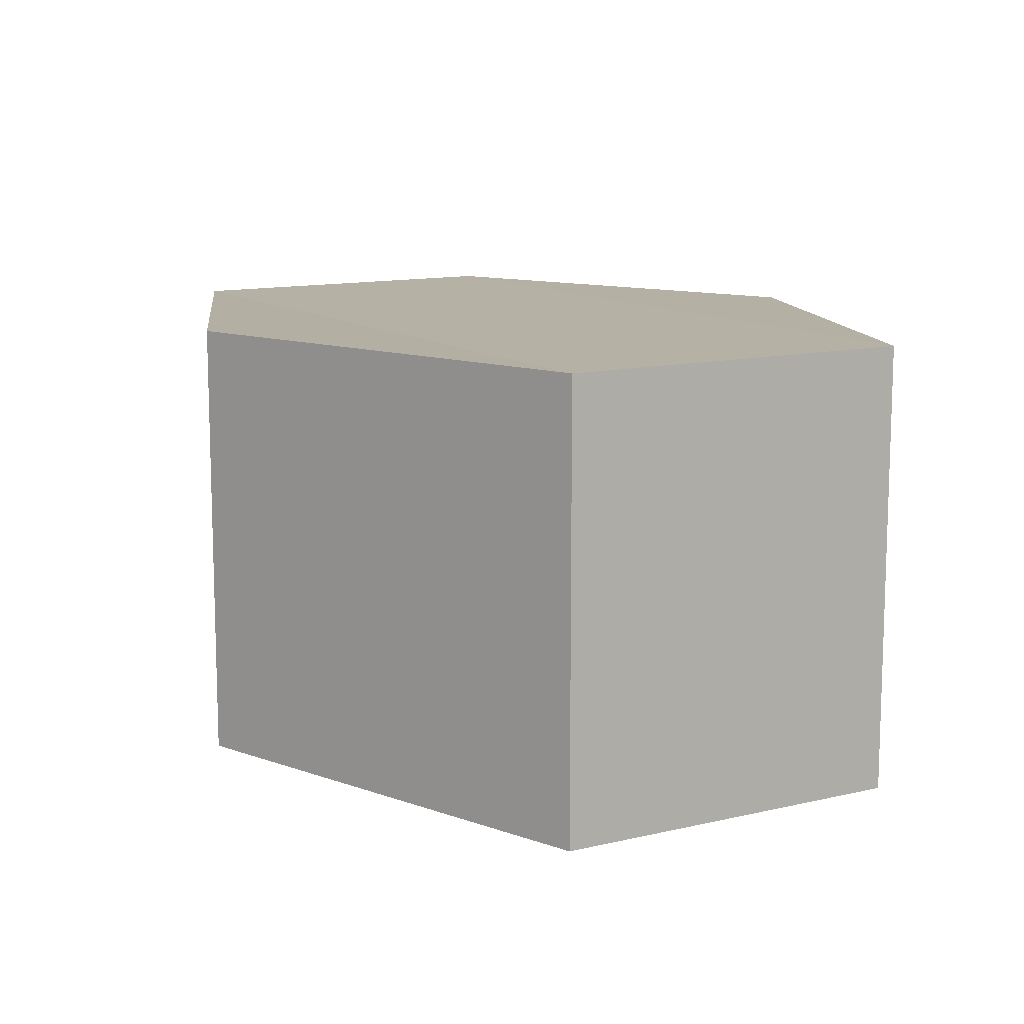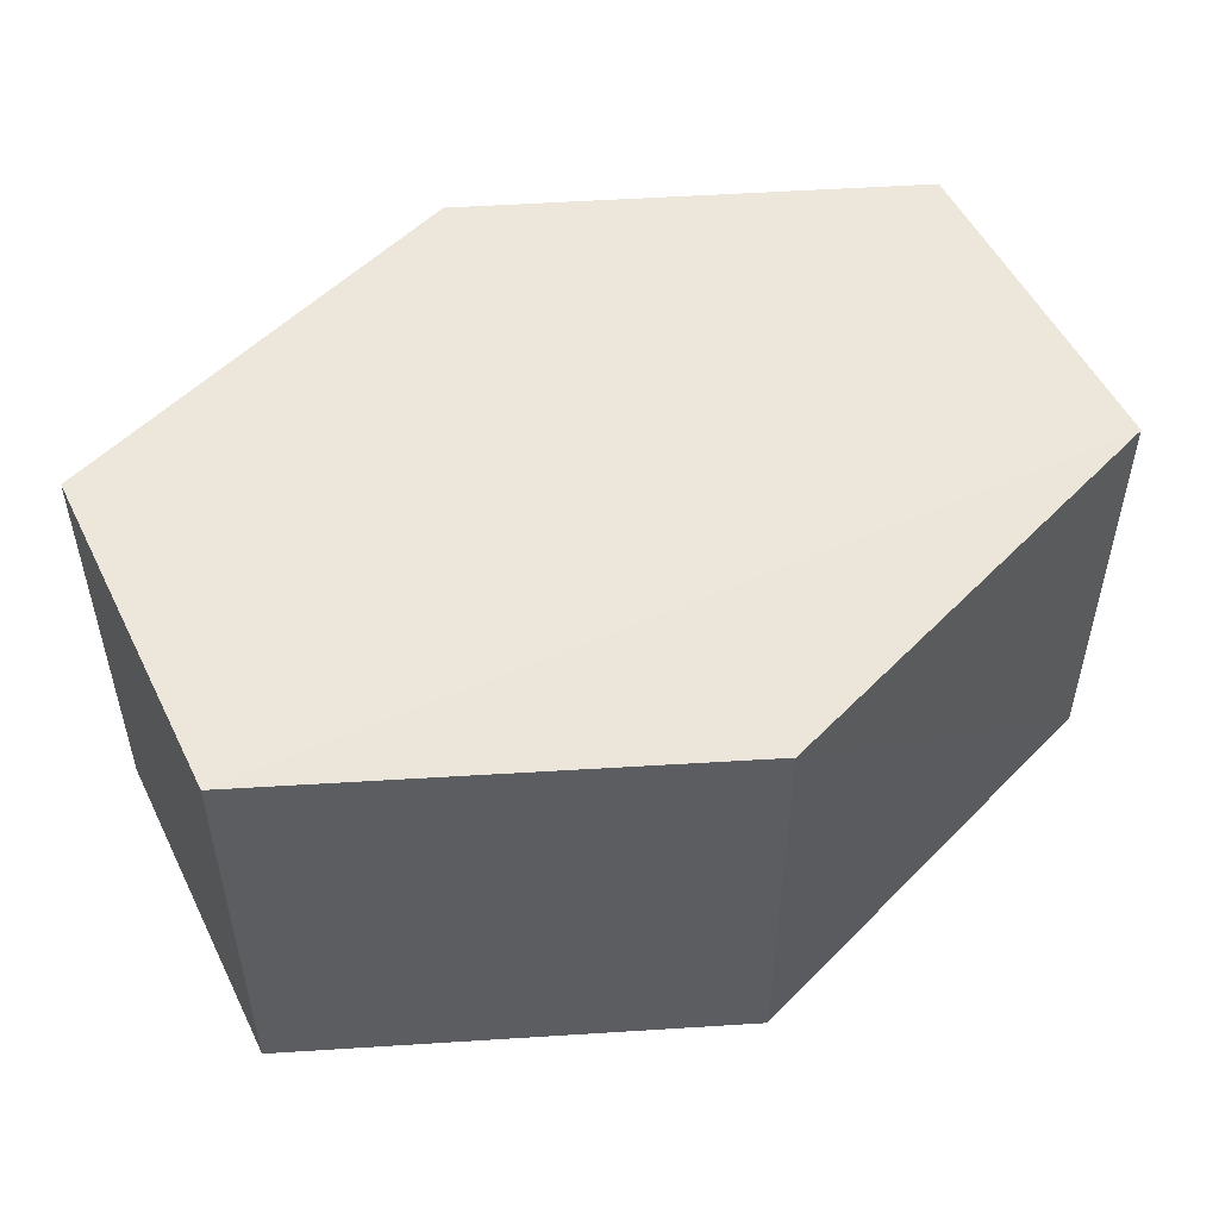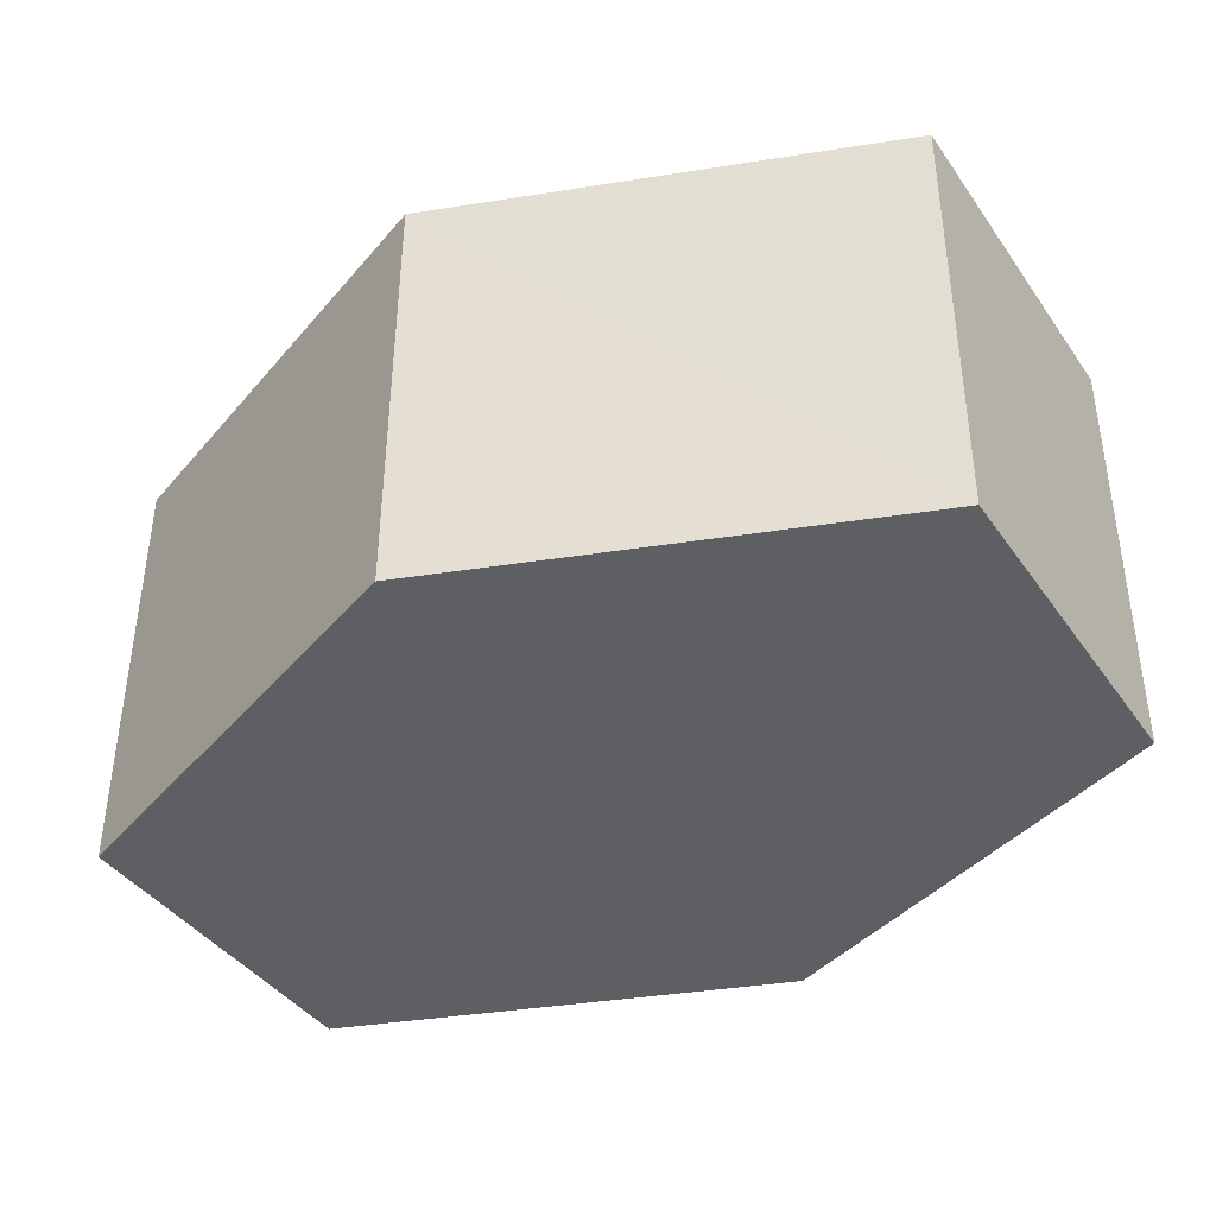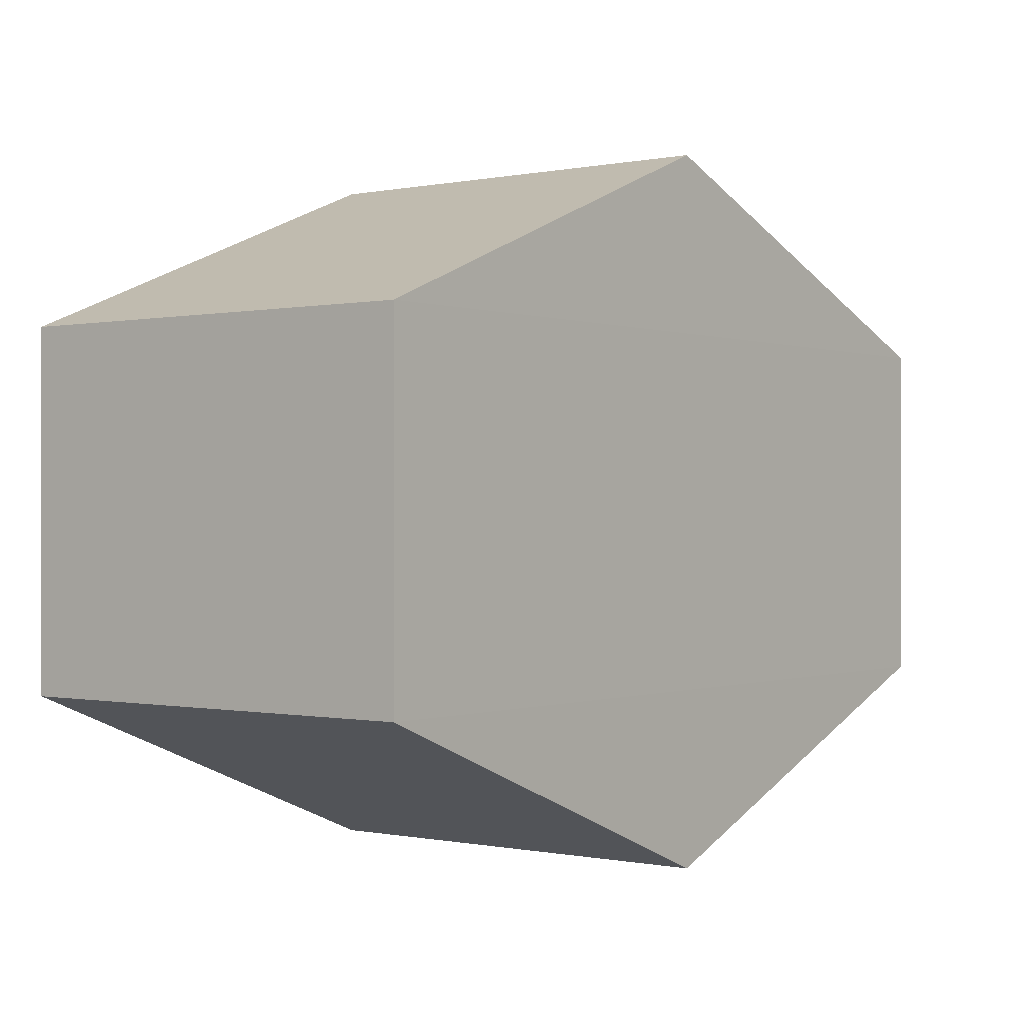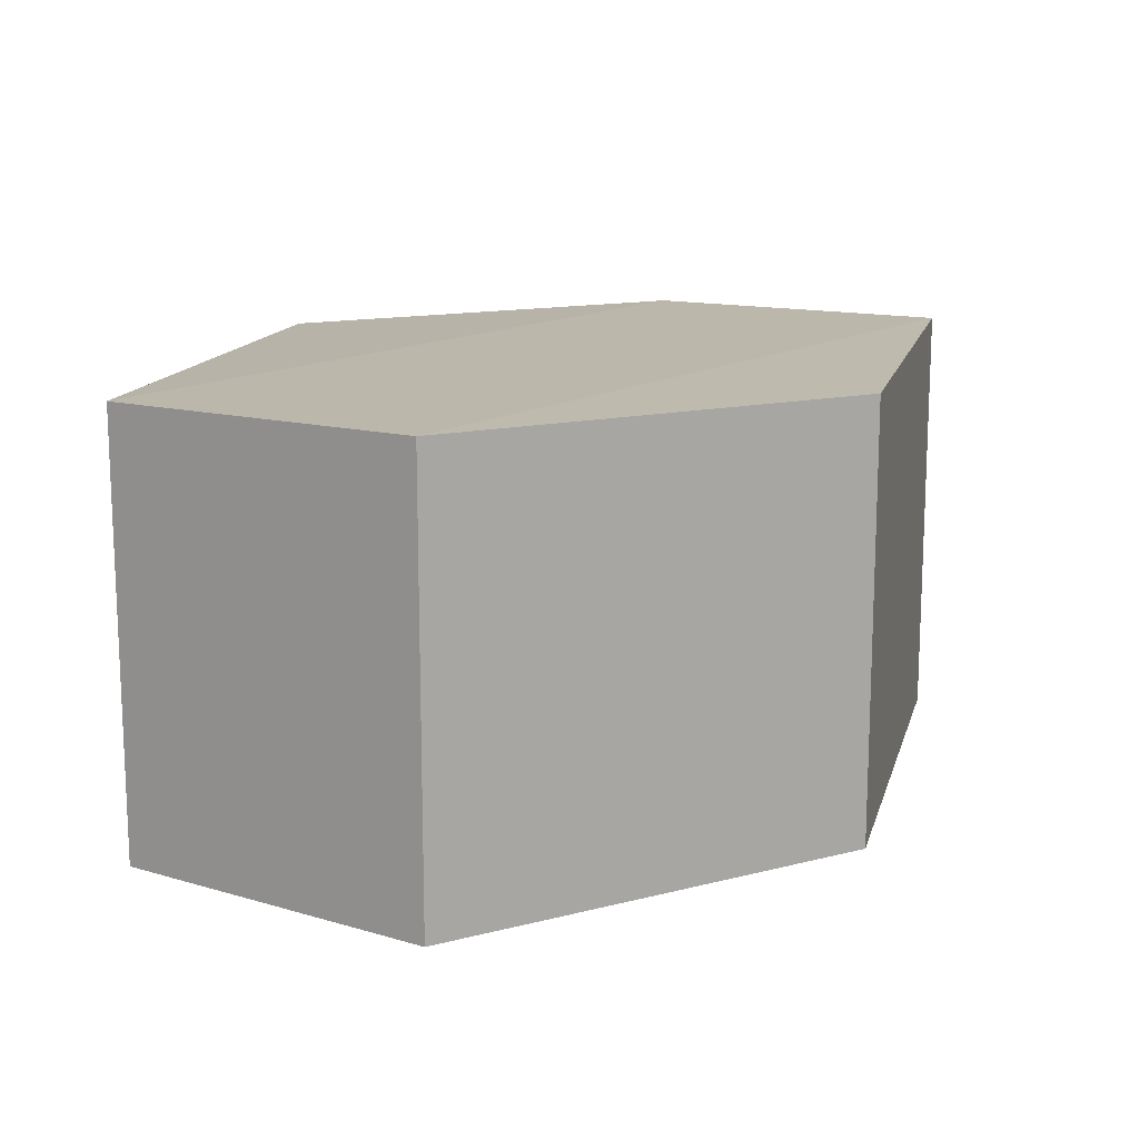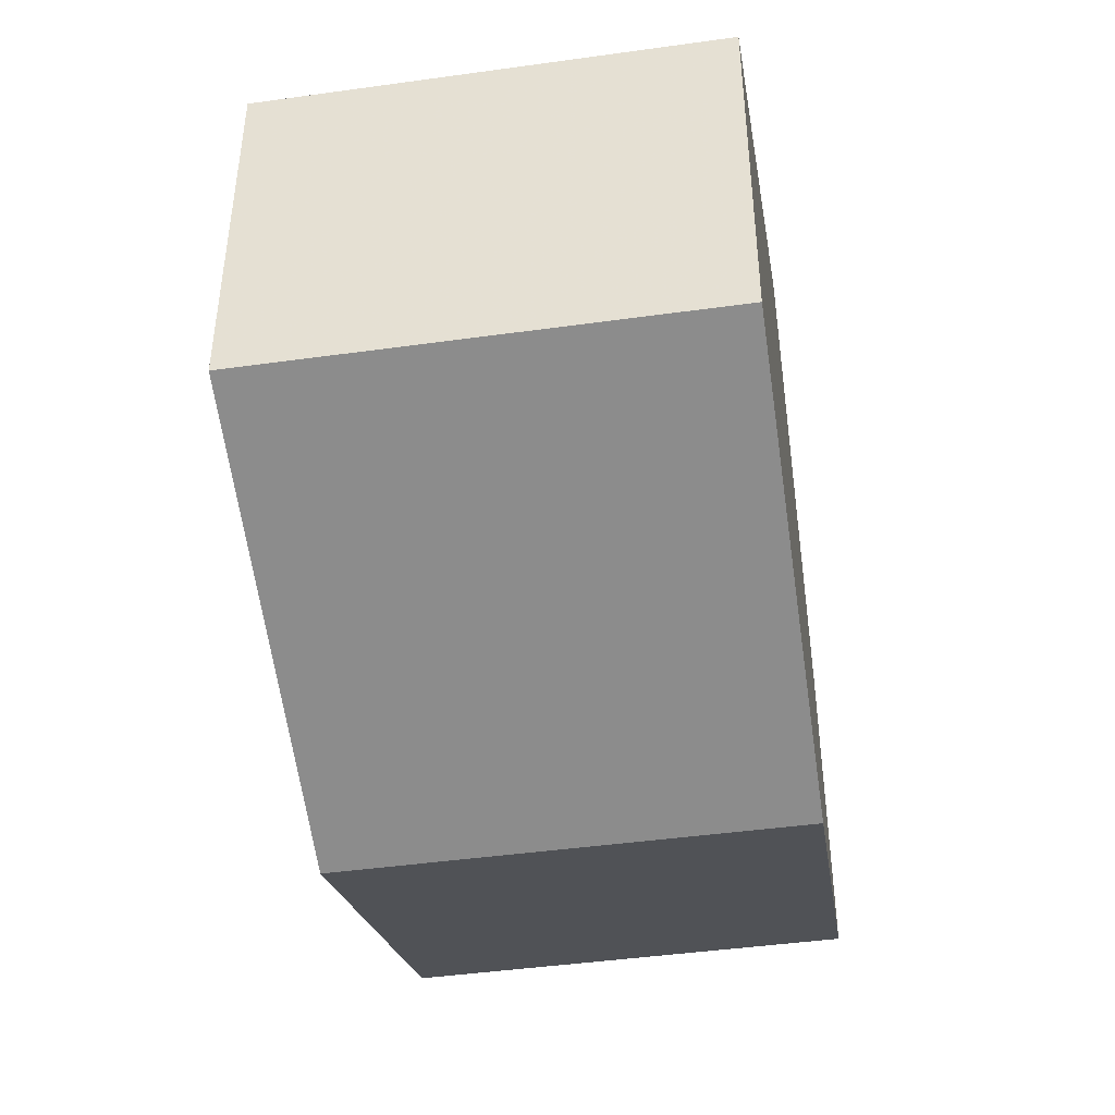
<metadata>
{"format":"obj","ext":"obj","renderer":"f3d","projection":"perspective","resolution":1024,"background":"white","views":[{"elev":11.4,"azim":61.3,"up":"+Y"},{"elev":52.1,"azim":154.2,"up":"+Y"},{"elev":-40.5,"azim":-147.8,"up":"+Y"},{"elev":-0.1,"azim":127.8,"up":"+Z"},{"elev":14.0,"azim":-53.7,"up":"+Y"},{"elev":-42.9,"azim":98.7,"up":"+Z"}]}
</metadata>
<code>
o 6497
v 2191 1879 8.761
v 2191 1879 8.769
v 2191 1879 8.761
v 2191 1879 8.761
v 2191 1879 8.769
v 2191 1879 8.773
v 2191 1879 8.757
v 2191 1879 8.761
v 2191 1879 8.761
v 2191 1879 8.757
v 2191 1879 8.761
v 2191 1879 8.757
v 2191 1879 8.769
v 2191 1879 8.769
v 2191 1879 8.761
v 2191 1879 8.757
v 2191 1879 8.757
v 2191 1879 8.761
v 2191 1879 8.761
v 2191 1879 8.757
v 2191 1879 8.769
v 2191 1879 8.769
v 2191 1879 8.773
v 2191 1879 8.769
v 2191 1879 8.769
v 2191 1879 8.773
v 2191 1879 8.773
v 2191 1879 8.769
v 2191 1879 8.773
v 2191 1879 8.769
v 2191 1879 8.773
v 2191 1879 8.761
f 1 2 3
f 4 3 2
f 5 2 6
f 7 4 8
f 8 9 10
f 11 12 7
f 13 9 14
f 15 13 5
f 15 16 17
f 17 1 18
f 18 19 20
f 21 19 22
f 23 21 5
f 11 21 24
f 25 26 23
f 27 13 24
f 28 29 27
f 24 30 31
f 4 30 32
f 1 32 30

</code>
